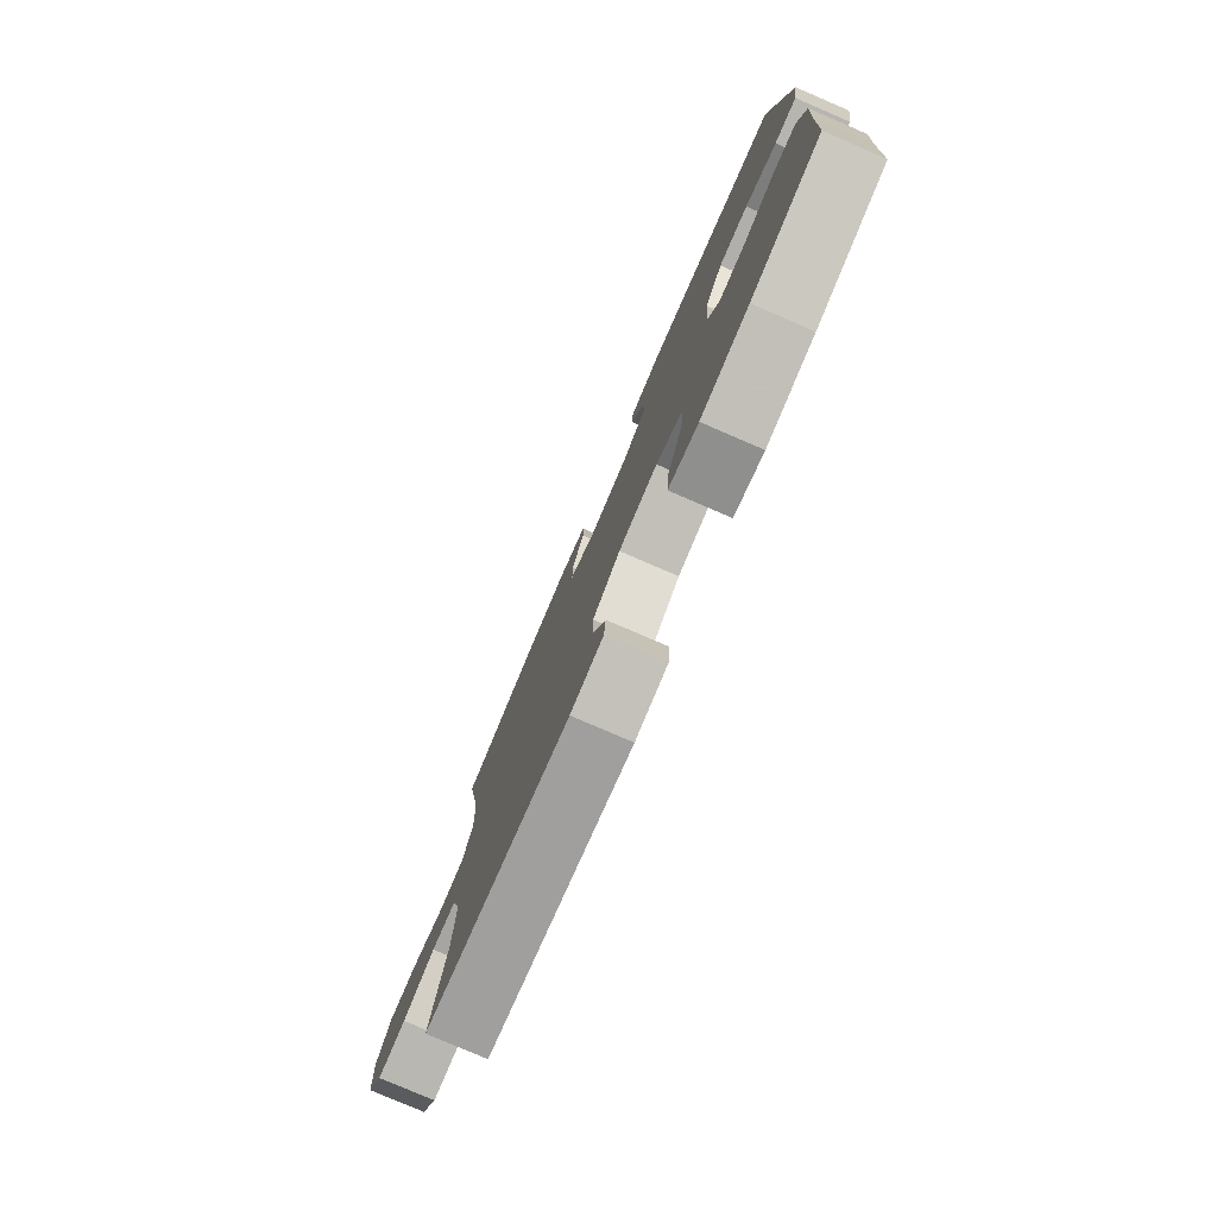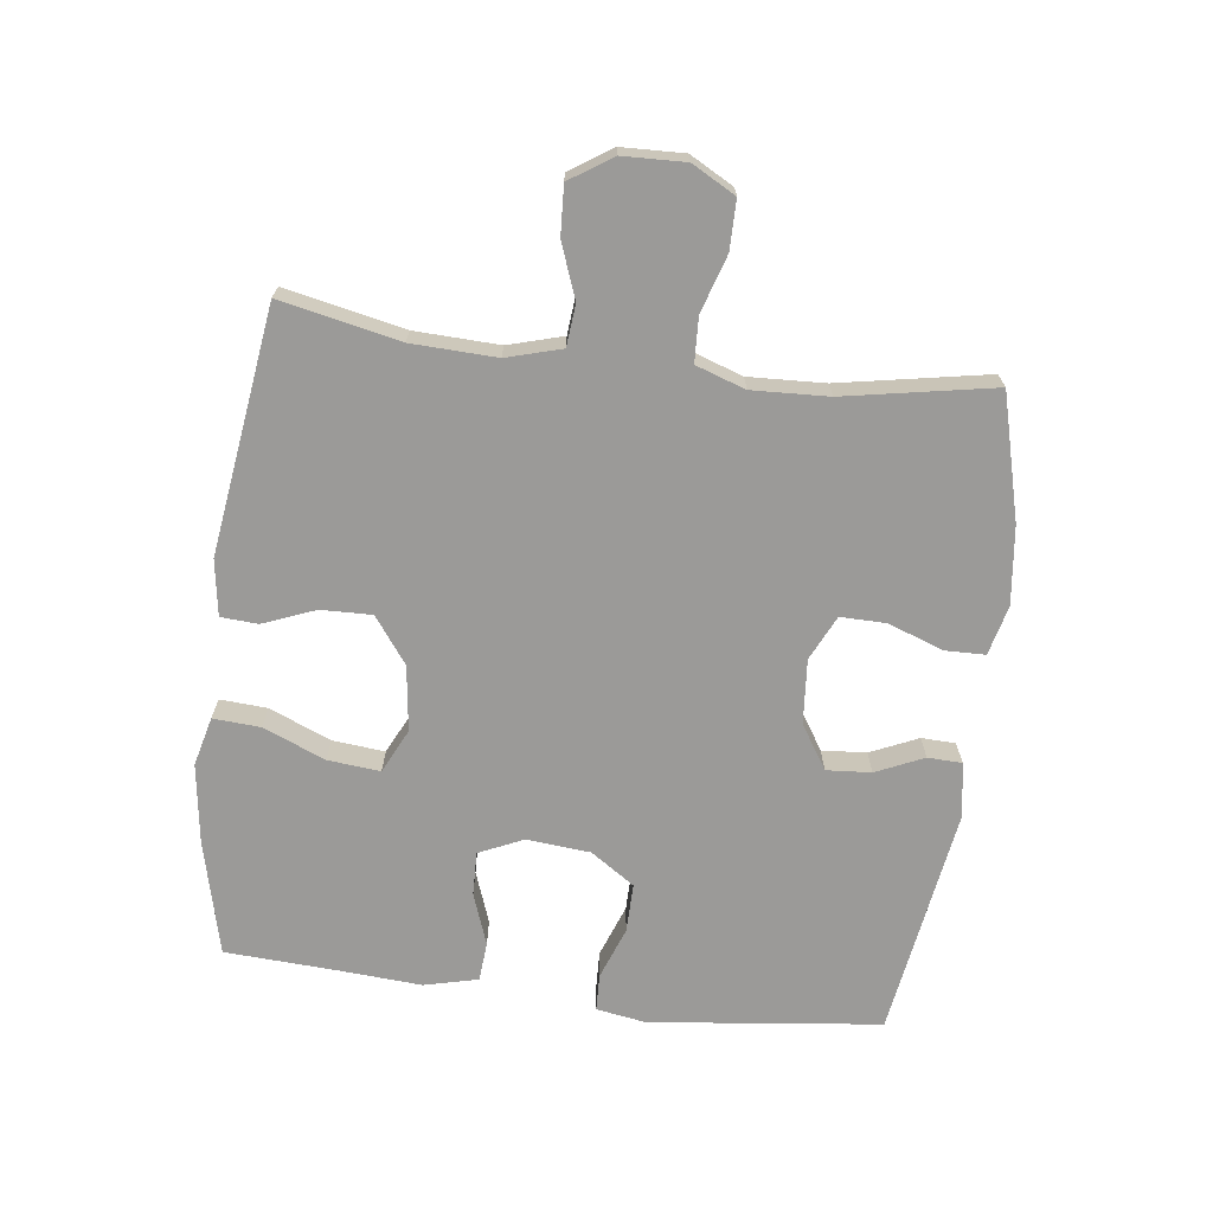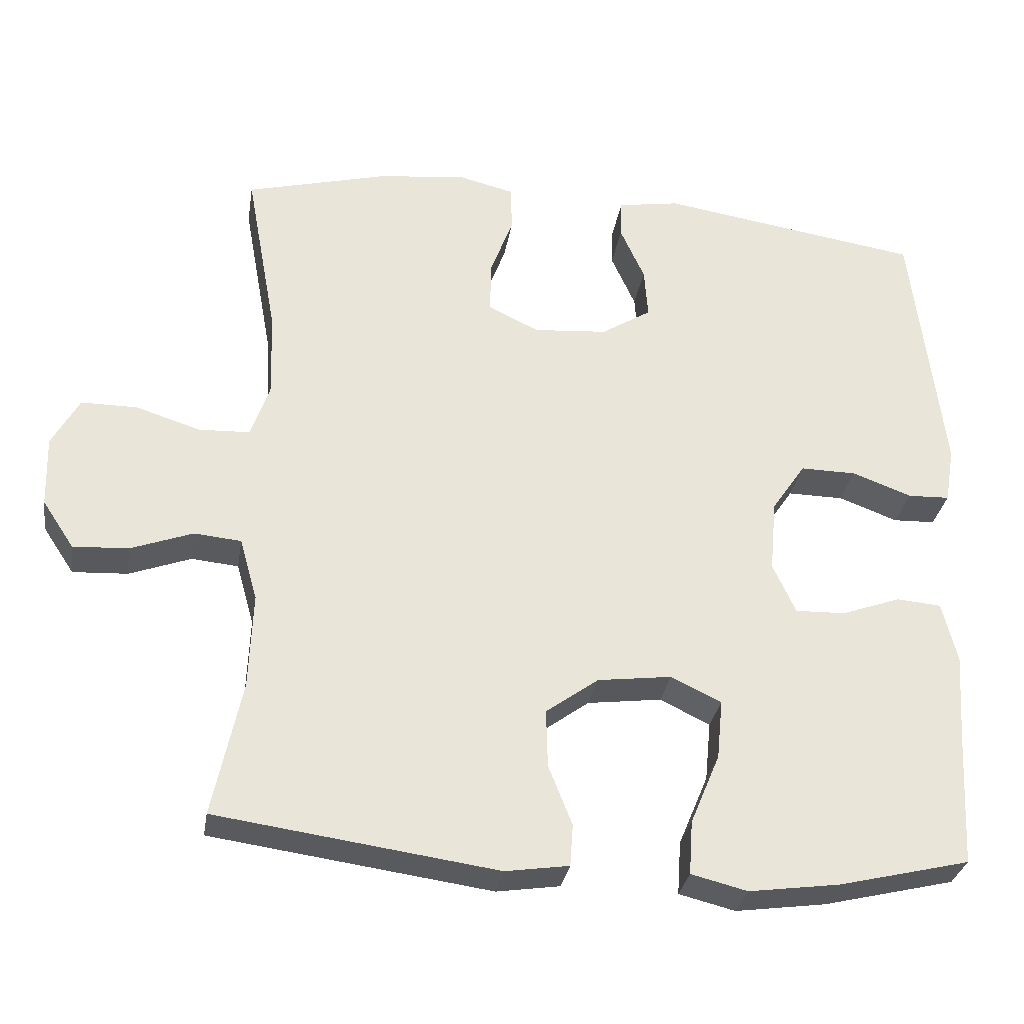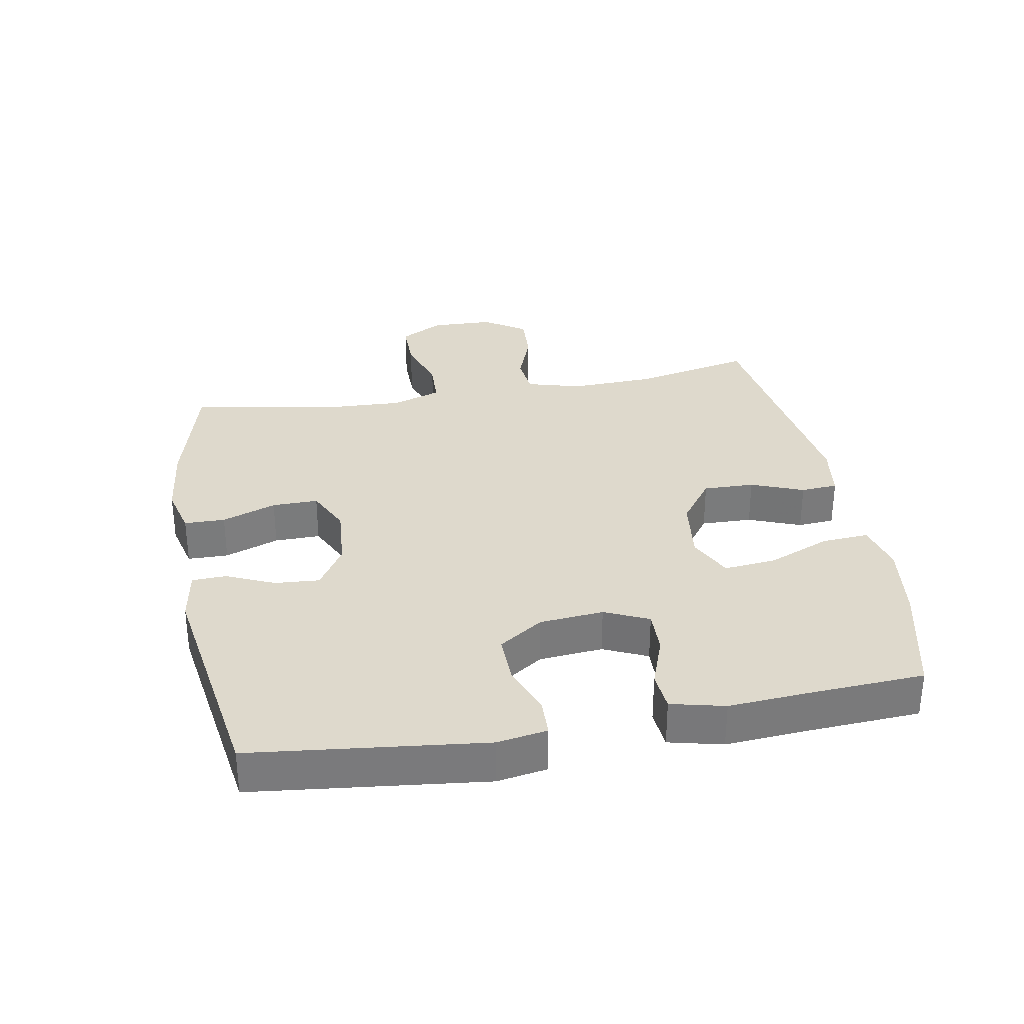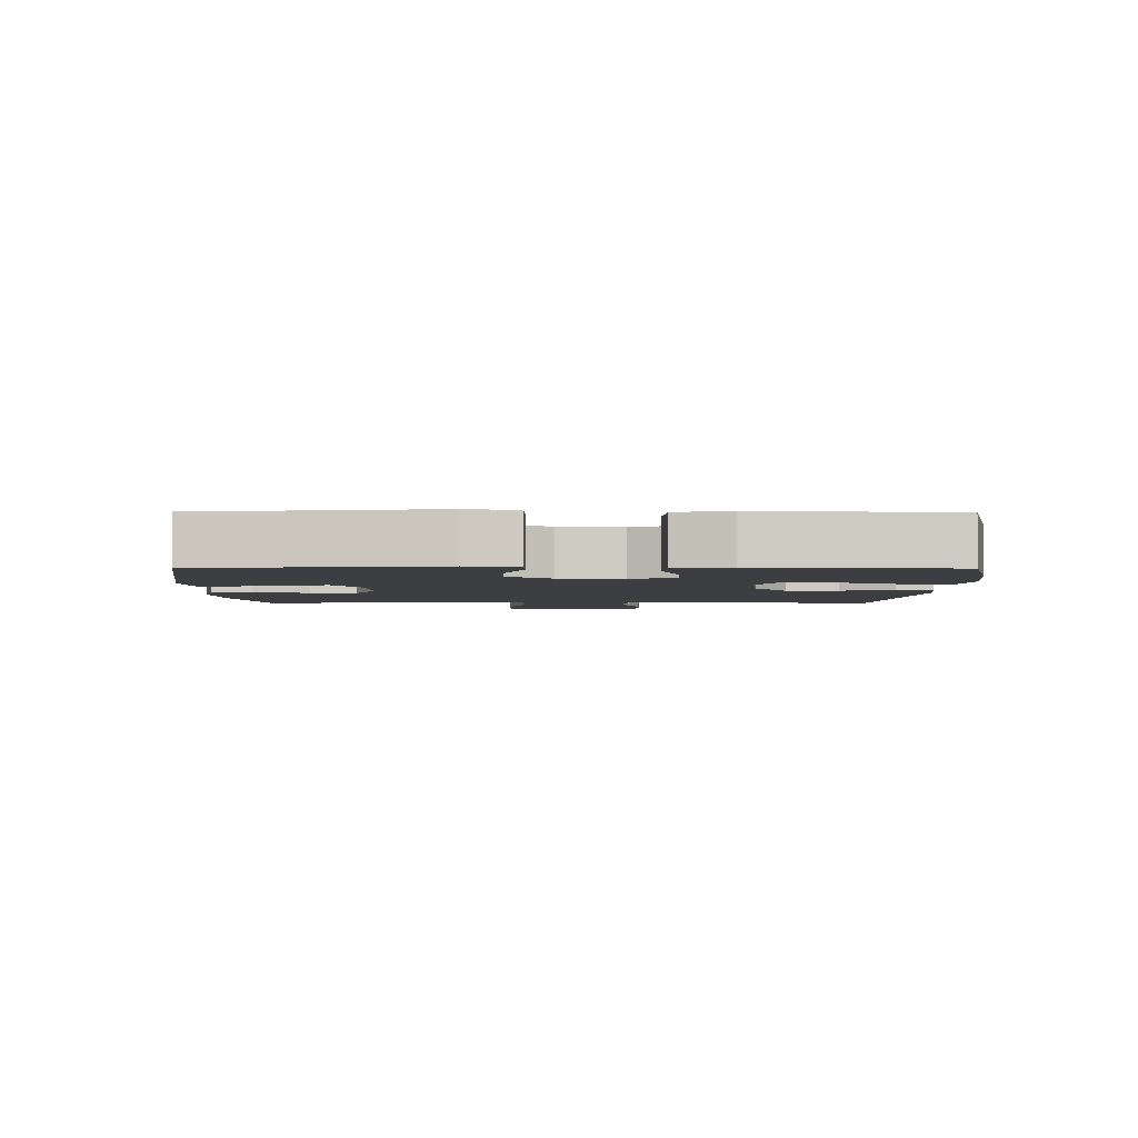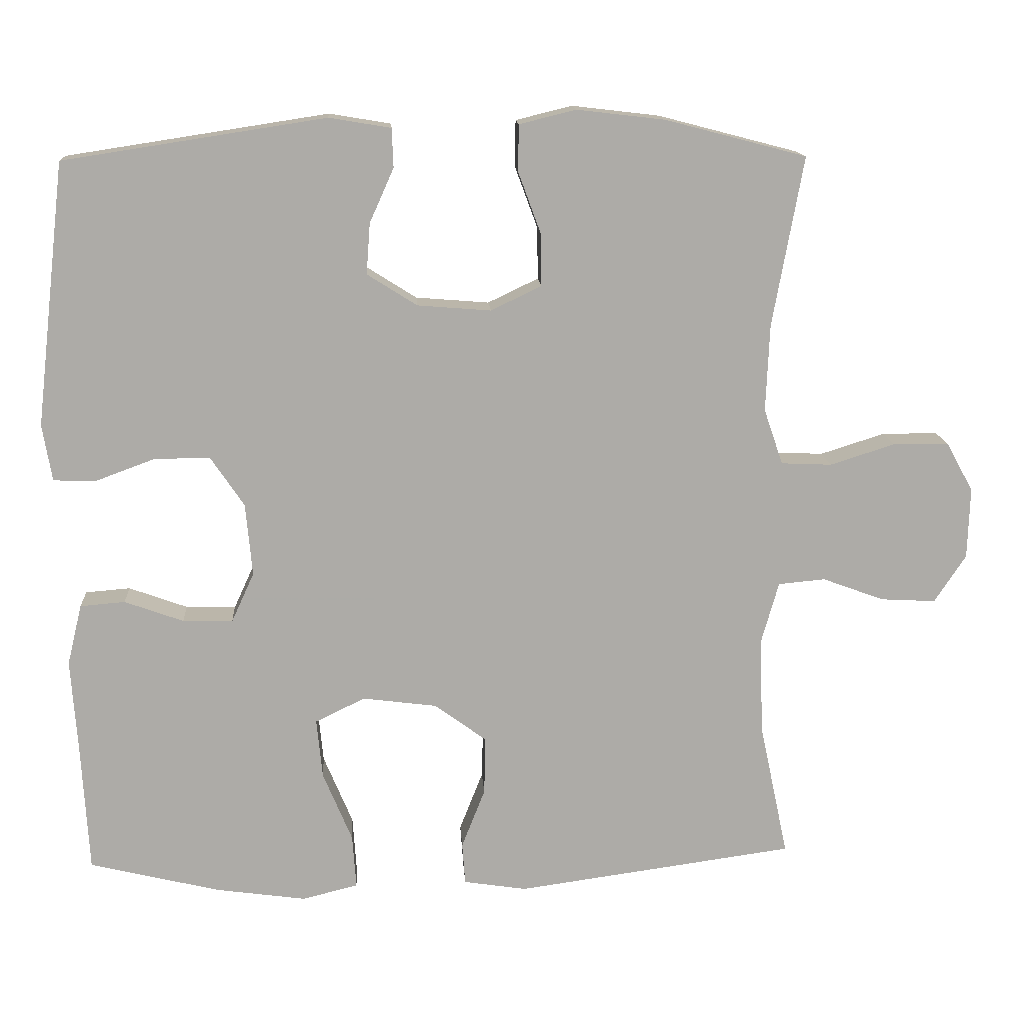
<metadata>
{"format":"obj","ext":"obj","renderer":"f3d","projection":"perspective","resolution":1024,"background":"white","views":[{"elev":-79.1,"azim":66.7,"up":"+Z"},{"elev":-69.4,"azim":-97.1,"up":"+Y"},{"elev":-30.9,"azim":-9.1,"up":"+Z"},{"elev":32.1,"azim":79.7,"up":"+Y"},{"elev":-3.4,"azim":89.4,"up":"+Y"},{"elev":14.0,"azim":176.5,"up":"+Z"}]}
</metadata>
<code>
v -0.5 0.07 -0.5
v -0.461 0.07 -0.316
v -0.456 0.07 -0.185
v -0.48 0.07 -0.1
v -0.544 0.07 -0.094
v -0.628 0.07 -0.125
v -0.703 0.07 -0.129
v -0.746 0.07 -0.064
v -0.749 0.07 0.033
v -0.712 0.07 0.1
v -0.636 0.07 0.1
v -0.548 0.07 0.072
v -0.479 0.07 0.075
v -0.453 0.07 0.151
v -0.458 0.07 0.269
v -0.5 0.07 0.5
v -0.308 0.07 0.55
v -0.188 0.07 0.564
v -0.111 0.07 0.545
v -0.11 0.07 0.482
v -0.141 0.07 0.398
v -0.142 0.07 0.327
v -0.073 0.07 0.294
v 0.027 0.07 0.302
v 0.095 0.07 0.345
v 0.09 0.07 0.414
v 0.057 0.07 0.488
v 0.059 0.07 0.541
v 0.143 0.07 0.555
v 0.5 0.07 0.5
v 0.541 0.07 0.142
v 0.528 0.07 0.065
v 0.471 0.07 0.063
v 0.39 0.07 0.093
v 0.314 0.07 0.094
v 0.268 0.07 0.026
v 0.259 0.07 -0.073
v 0.29 0.07 -0.141
v 0.358 0.07 -0.139
v 0.438 0.07 -0.11
v 0.499 0.07 -0.115
v 0.519 0.07 -0.198
v 0.51 0.07 -0.325
v 0.5 0.07 -0.5
v 0.322 0.07 -0.543
v 0.199 0.07 -0.56
v 0.123 0.07 -0.541
v 0.128 0.07 -0.468
v 0.168 0.07 -0.372
v 0.176 0.07 -0.291
v 0.108 0.07 -0.258
v 0.007 0.07 -0.271
v -0.064 0.07 -0.323
v -0.062 0.07 -0.402
v -0.03 0.07 -0.483
v -0.034 0.07 -0.54
v -0.12 0.07 -0.553
v -0.5 0 -0.5
v -0.461 0 -0.316
v -0.456 0 -0.185
v -0.48 0 -0.1
v -0.544 0 -0.094
v -0.628 0 -0.125
v -0.703 0 -0.129
v -0.746 0 -0.064
v -0.749 0 0.033
v -0.712 0 0.1
v -0.636 0 0.1
v -0.548 0 0.072
v -0.479 0 0.075
v -0.453 0 0.151
v -0.458 0 0.269
v -0.5 0 0.5
v -0.308 0 0.55
v -0.188 0 0.564
v -0.111 0 0.545
v -0.11 0 0.482
v -0.141 0 0.398
v -0.142 0 0.327
v -0.073 0 0.294
v 0.027 0 0.302
v 0.095 0 0.345
v 0.09 0 0.414
v 0.057 0 0.488
v 0.059 0 0.541
v 0.143 0 0.555
v 0.5 0 0.5
v 0.541 0 0.142
v 0.528 0 0.065
v 0.471 0 0.063
v 0.39 0 0.093
v 0.314 0 0.094
v 0.268 0 0.026
v 0.259 0 -0.073
v 0.29 0 -0.141
v 0.358 0 -0.139
v 0.438 0 -0.11
v 0.499 0 -0.115
v 0.519 0 -0.198
v 0.51 0 -0.325
v 0.5 0 -0.5
v 0.322 0 -0.543
v 0.199 0 -0.56
v 0.123 0 -0.541
v 0.128 0 -0.468
v 0.168 0 -0.372
v 0.176 0 -0.291
v 0.108 0 -0.258
v 0.007 0 -0.271
v -0.064 0 -0.323
v -0.062 0 -0.402
v -0.03 0 -0.483
v -0.034 0 -0.54
v -0.12 0 -0.553
f 57 1 2
f 56 57 2
f 55 56 2
f 54 55 2
f 53 54 2 3
f 52 53 3 4
f 51 52 4
f 47 48 49
f 46 47 49
f 45 46 49
f 44 45 49
f 43 44 49
f 43 49 50
f 42 43 50
f 41 42 50
f 40 41 50
f 39 40 50
f 38 39 50 51
f 32 33 34
f 31 32 34
f 30 31 34
f 29 30 34
f 28 29 34
f 27 28 34
f 26 27 34
f 25 26 34 35
f 24 25 35 36
f 19 20 21
f 18 19 21
f 17 18 21
f 16 17 21
f 15 16 21
f 14 15 21 22
f 13 14 22 23
f 10 11 12
f 9 10 12
f 8 9 12
f 7 8 12
f 6 7 12
f 5 6 12
f 4 5 12 13
f 13 23 24
f 4 13 24
f 51 4 24
f 38 51 24
f 37 38 24
f 24 36 37
f 59 58 114
f 59 114 113
f 59 113 112
f 59 112 111
f 60 59 111 110
f 61 60 110 109
f 61 109 108
f 106 105 104
f 106 104 103
f 106 103 102
f 106 102 101
f 106 101 100
f 107 106 100
f 107 100 99
f 107 99 98
f 107 98 97
f 107 97 96
f 108 107 96 95
f 91 90 89
f 91 89 88
f 91 88 87
f 91 87 86
f 91 86 85
f 91 85 84
f 91 84 83
f 92 91 83 82
f 93 92 82 81
f 78 77 76
f 78 76 75
f 78 75 74
f 78 74 73
f 78 73 72
f 79 78 72 71
f 80 79 71 70
f 69 68 67
f 69 67 66
f 69 66 65
f 69 65 64
f 69 64 63
f 69 63 62
f 70 69 62 61
f 81 80 70
f 81 70 61
f 81 61 108
f 81 108 95
f 81 95 94
f 94 93 81
f 1 58 59 2
f 2 59 60 3
f 3 60 61 4
f 4 61 62 5
f 5 62 63 6
f 6 63 64 7
f 7 64 65 8
f 8 65 66 9
f 9 66 67 10
f 10 67 68 11
f 11 68 69 12
f 12 69 70 13
f 13 70 71 14
f 14 71 72 15
f 15 72 73 16
f 16 73 74 17
f 17 74 75 18
f 18 75 76 19
f 19 76 77 20
f 20 77 78 21
f 21 78 79 22
f 22 79 80 23
f 23 80 81 24
f 24 81 82 25
f 25 82 83 26
f 26 83 84 27
f 27 84 85 28
f 28 85 86 29
f 29 86 87 30
f 30 87 88 31
f 31 88 89 32
f 32 89 90 33
f 33 90 91 34
f 34 91 92 35
f 35 92 93 36
f 36 93 94 37
f 37 94 95 38
f 38 95 96 39
f 39 96 97 40
f 40 97 98 41
f 41 98 99 42
f 42 99 100 43
f 43 100 101 44
f 44 101 102 45
f 45 102 103 46
f 46 103 104 47
f 47 104 105 48
f 48 105 106 49
f 49 106 107 50
f 50 107 108 51
f 51 108 109 52
f 52 109 110 53
f 53 110 111 54
f 54 111 112 55
f 55 112 113 56
f 56 113 114 57
f 57 114 58 1

</code>
